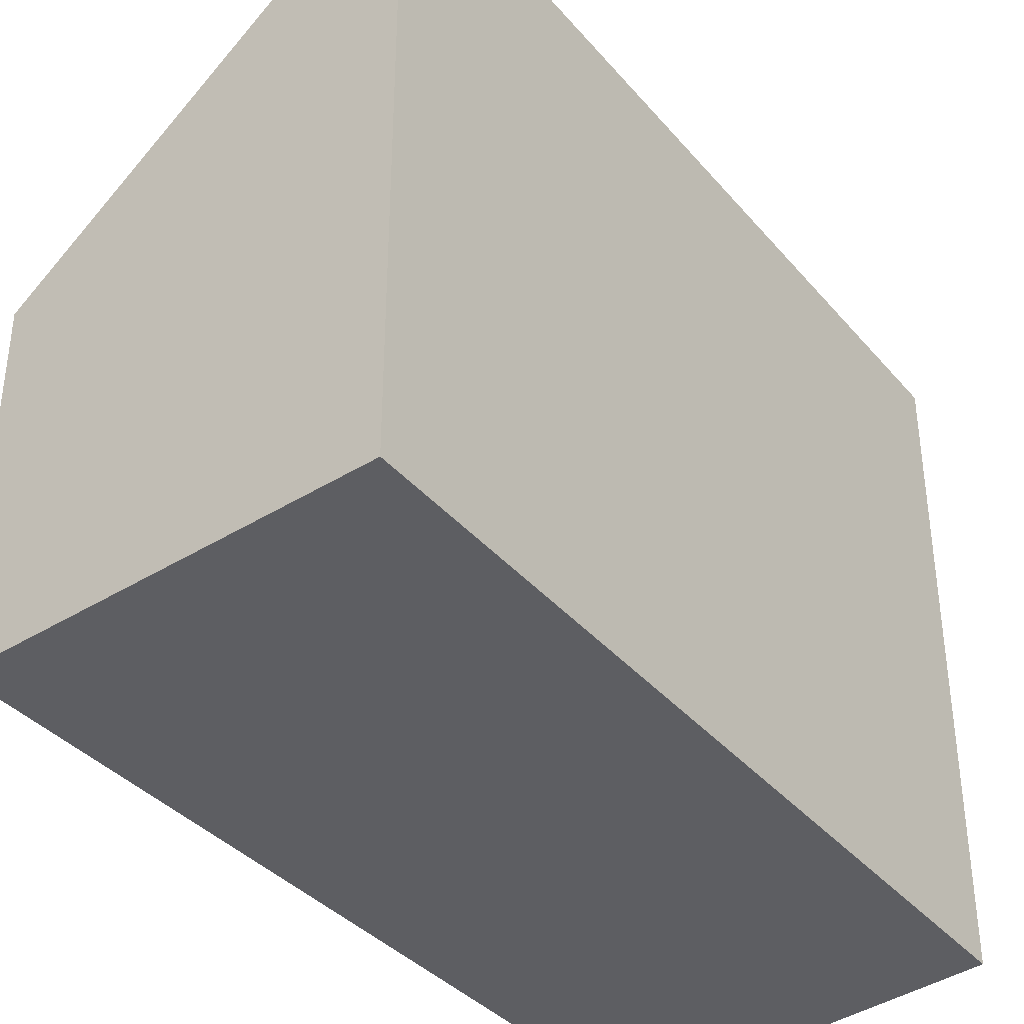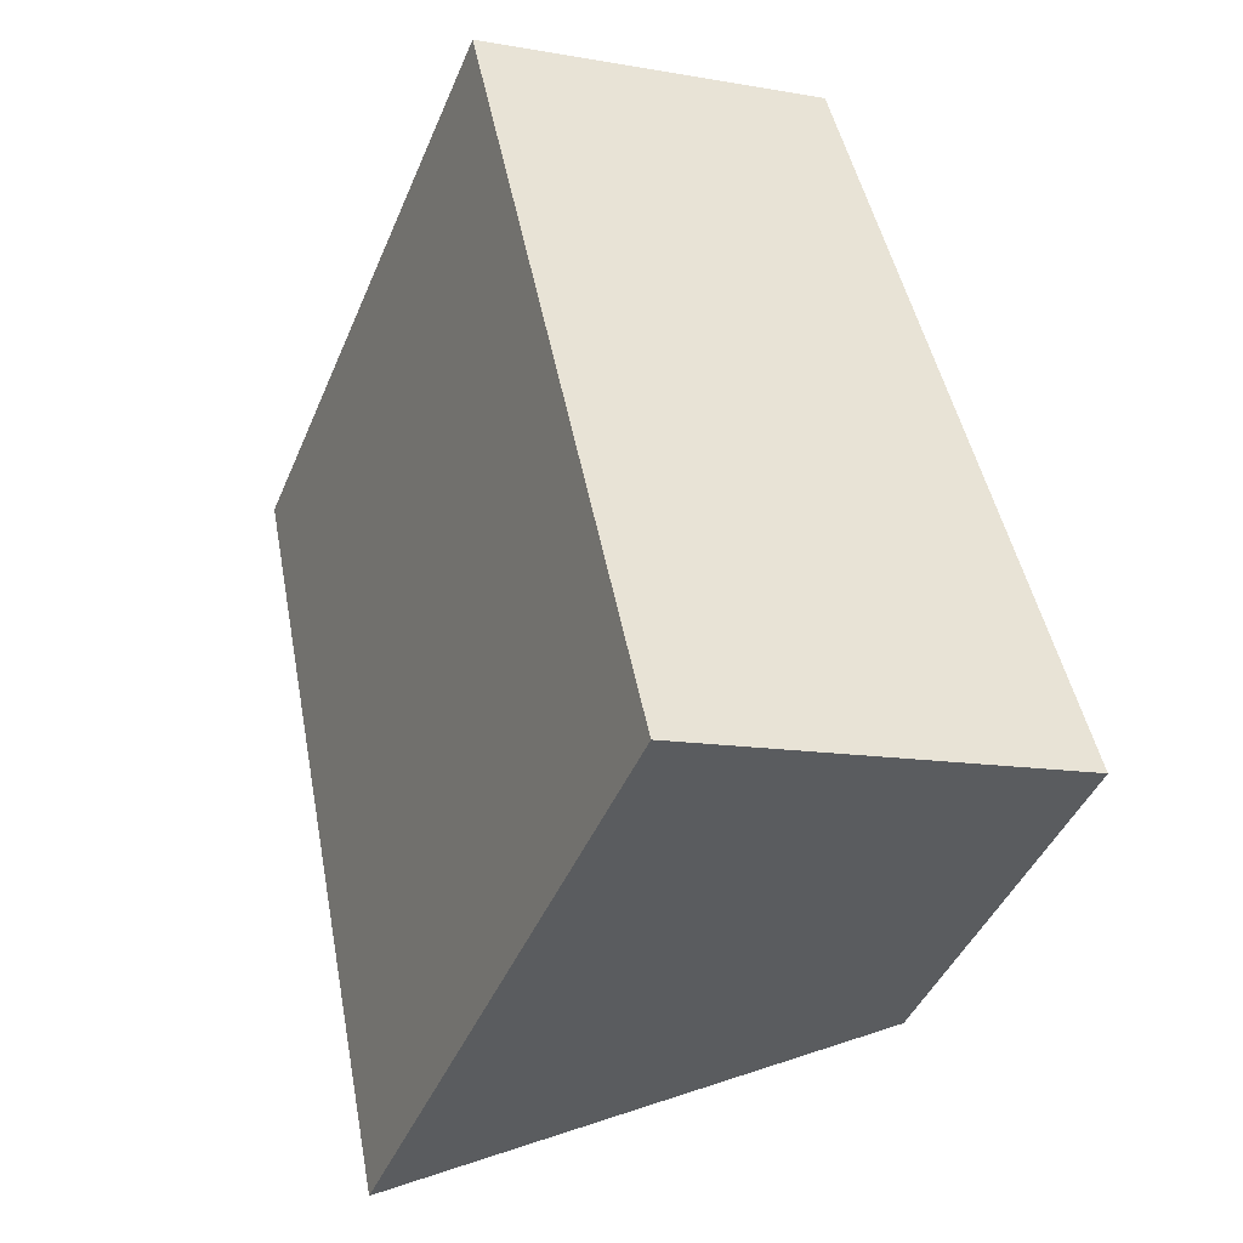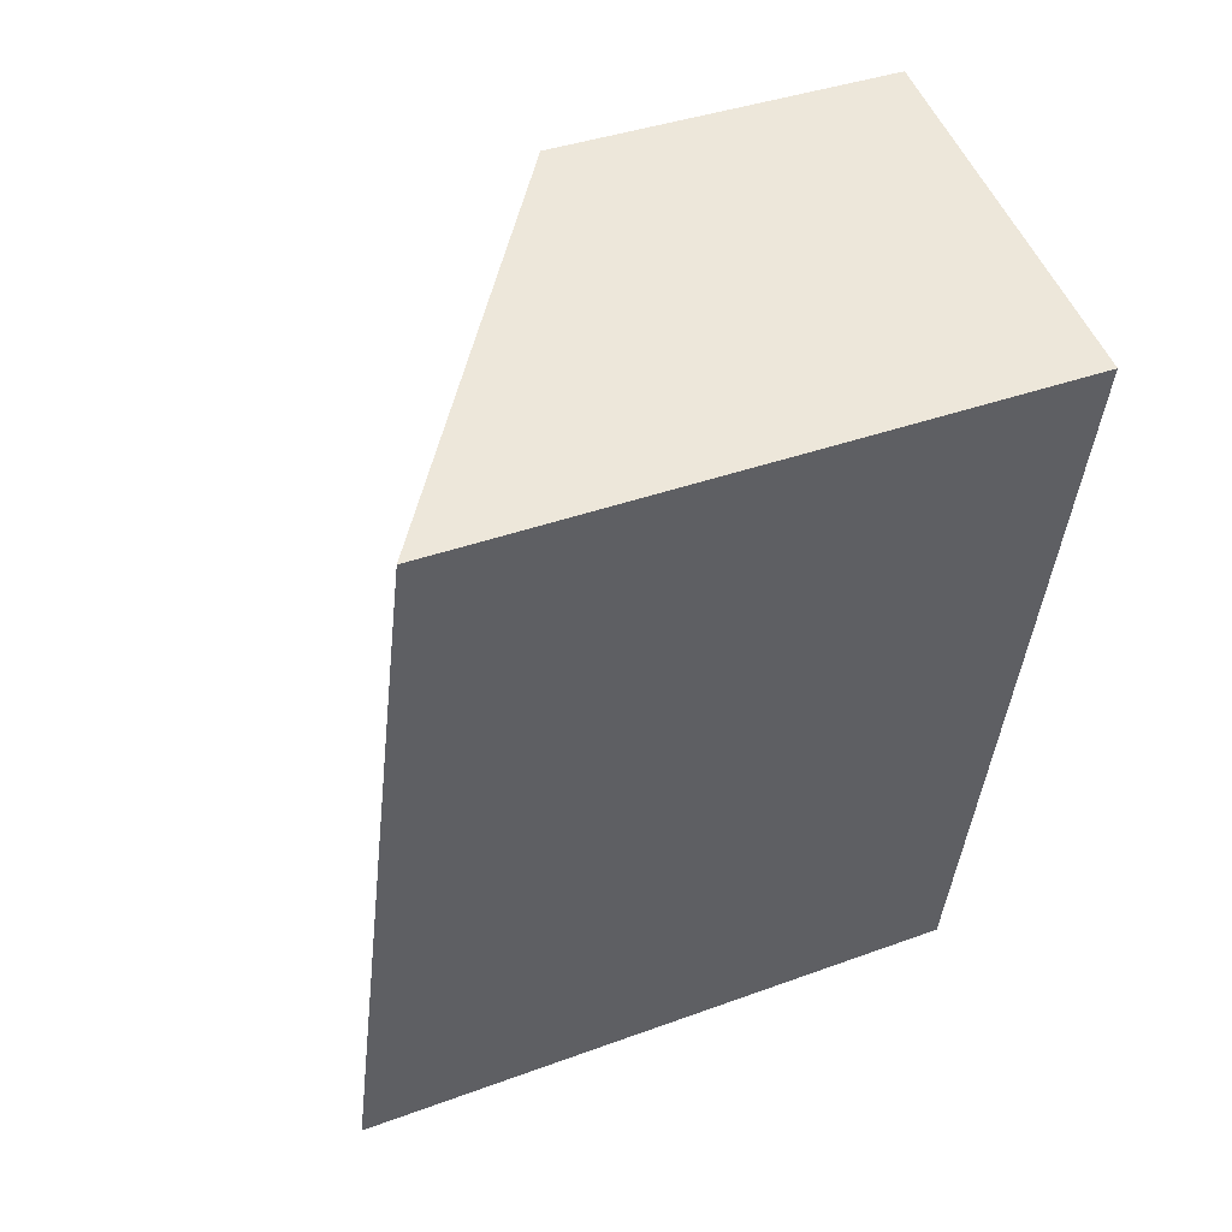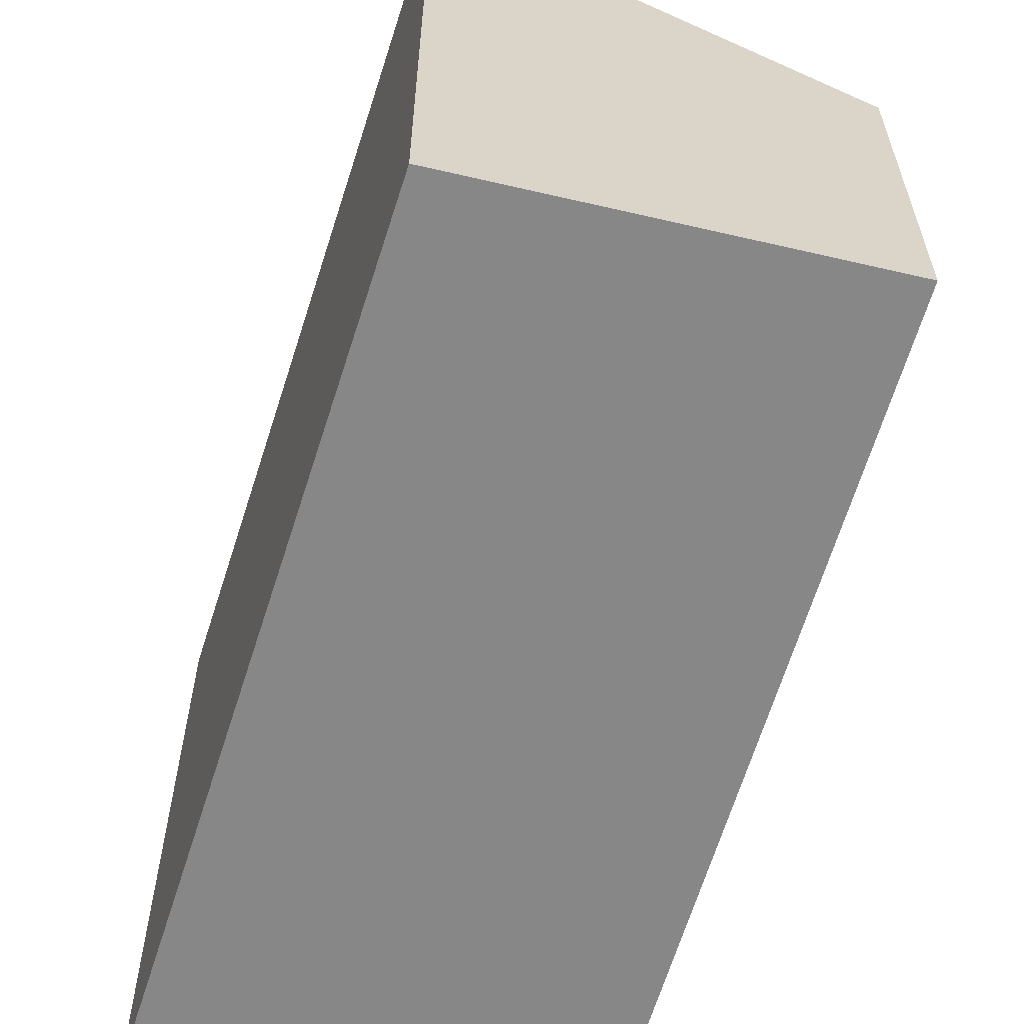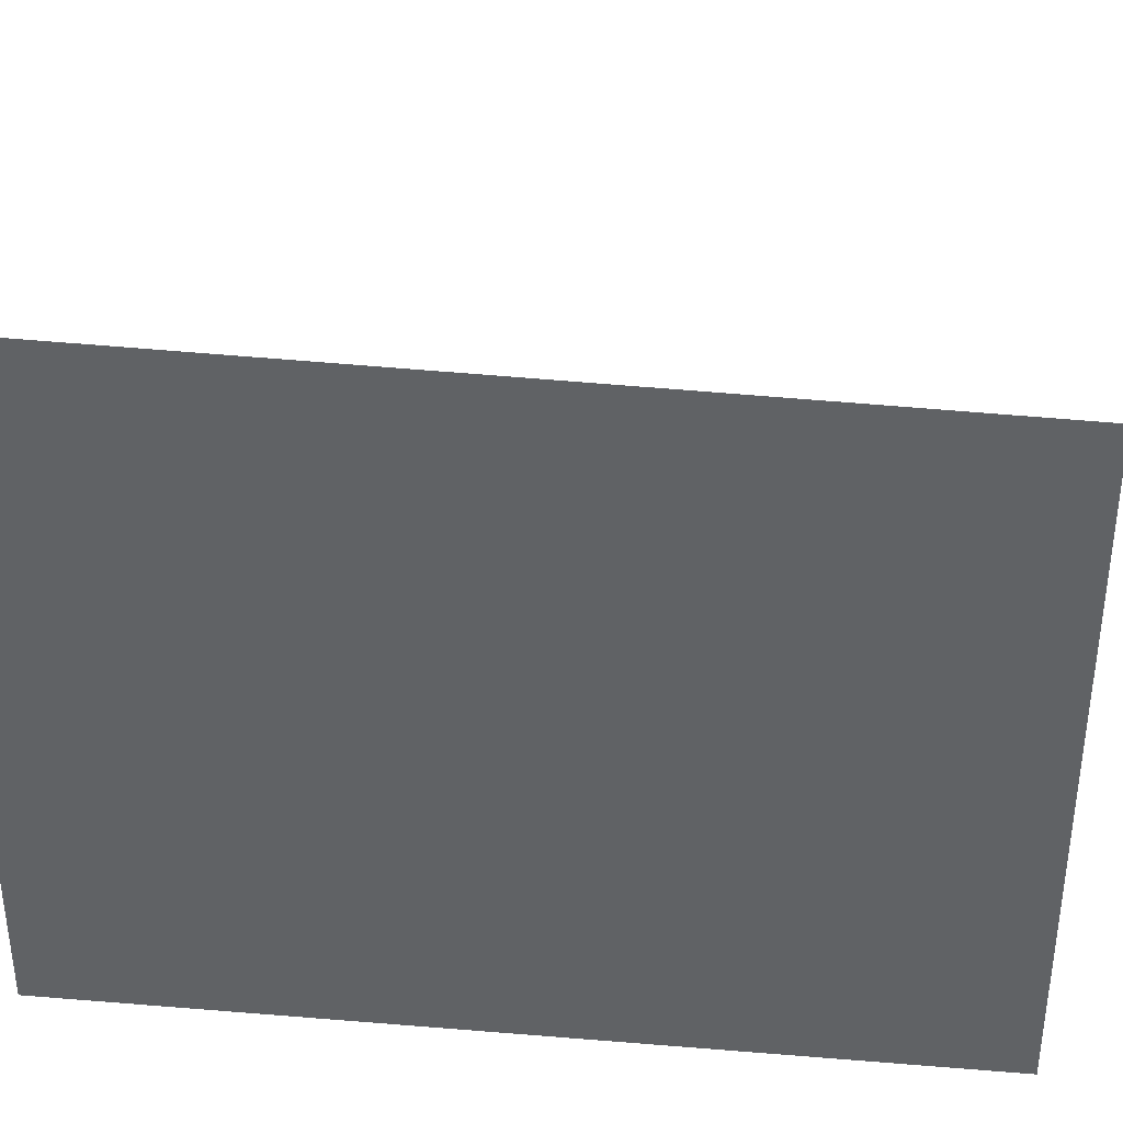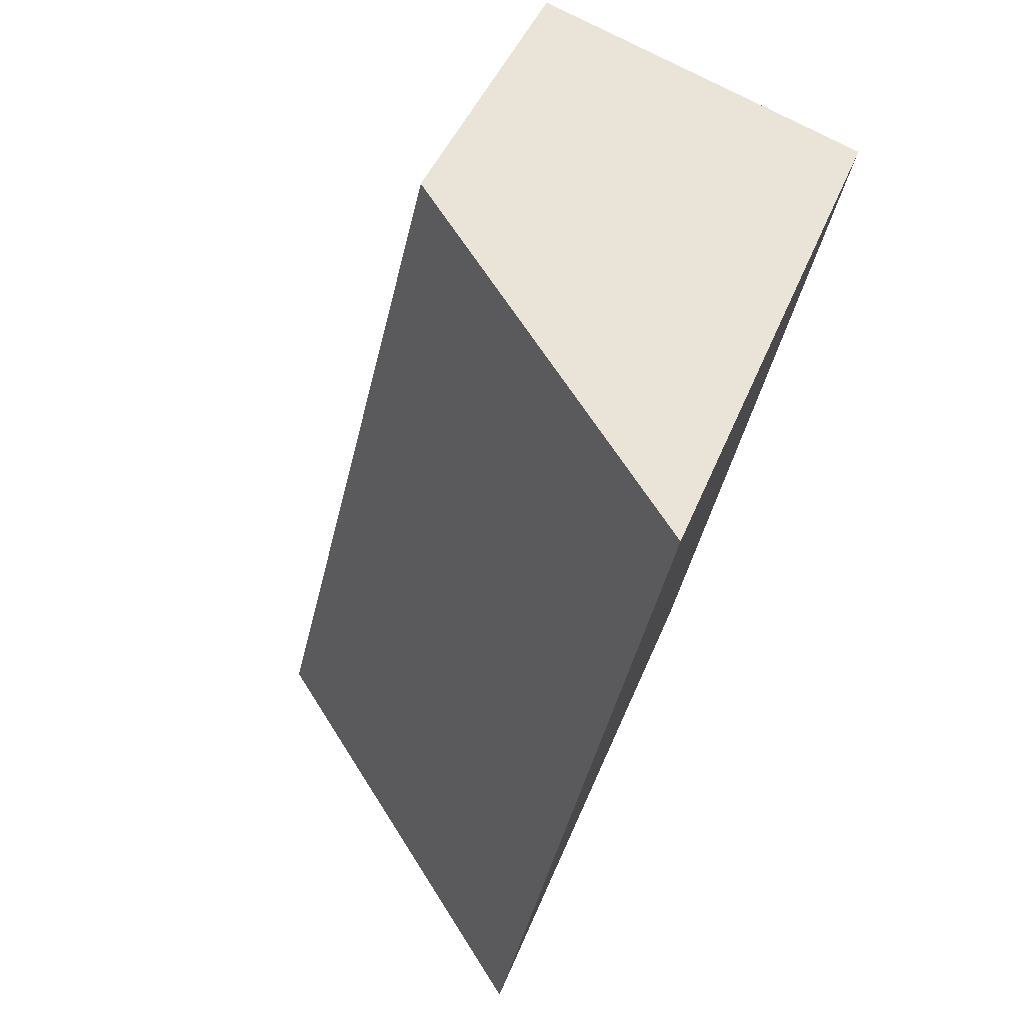
<metadata>
{"format":"obj","ext":"obj","renderer":"f3d","projection":"perspective","resolution":1024,"background":"white","views":[{"elev":-39.1,"azim":-155.8,"up":"+Y"},{"elev":-44.4,"azim":-22.0,"up":"+Z"},{"elev":38.0,"azim":-115.1,"up":"+Z"},{"elev":-62.3,"azim":-29.6,"up":"+Y"},{"elev":38.8,"azim":-96.0,"up":"+Y"},{"elev":44.7,"azim":-159.1,"up":"+Z"}]}
</metadata>
<code>
v  0 5.483 3.357e-16
v  1.979 5.23 -6.794
v  1.465 5.62 -6.919
v  4.807 3.085 -6.106
v  3.127 3.085 0.916
v  1.465 4.237e-16 -6.919
v  0 0 0
v  3.127 -5.609e-17 0.916
v  4.807 3.739e-16 -6.106
v  1.979 4.16e-16 -6.794
g defaultobject
f 1 2 3
f 2 1 4
f 4 1 5
f 6 1 3
f 1 6 7
f 7 5 1
f 5 7 8
f 8 4 5
f 4 8 9
f 2 6 3
f 6 2 4
f 6 4 10
f 10 4 9
f 7 9 8
f 9 7 6
f 9 6 10

</code>
